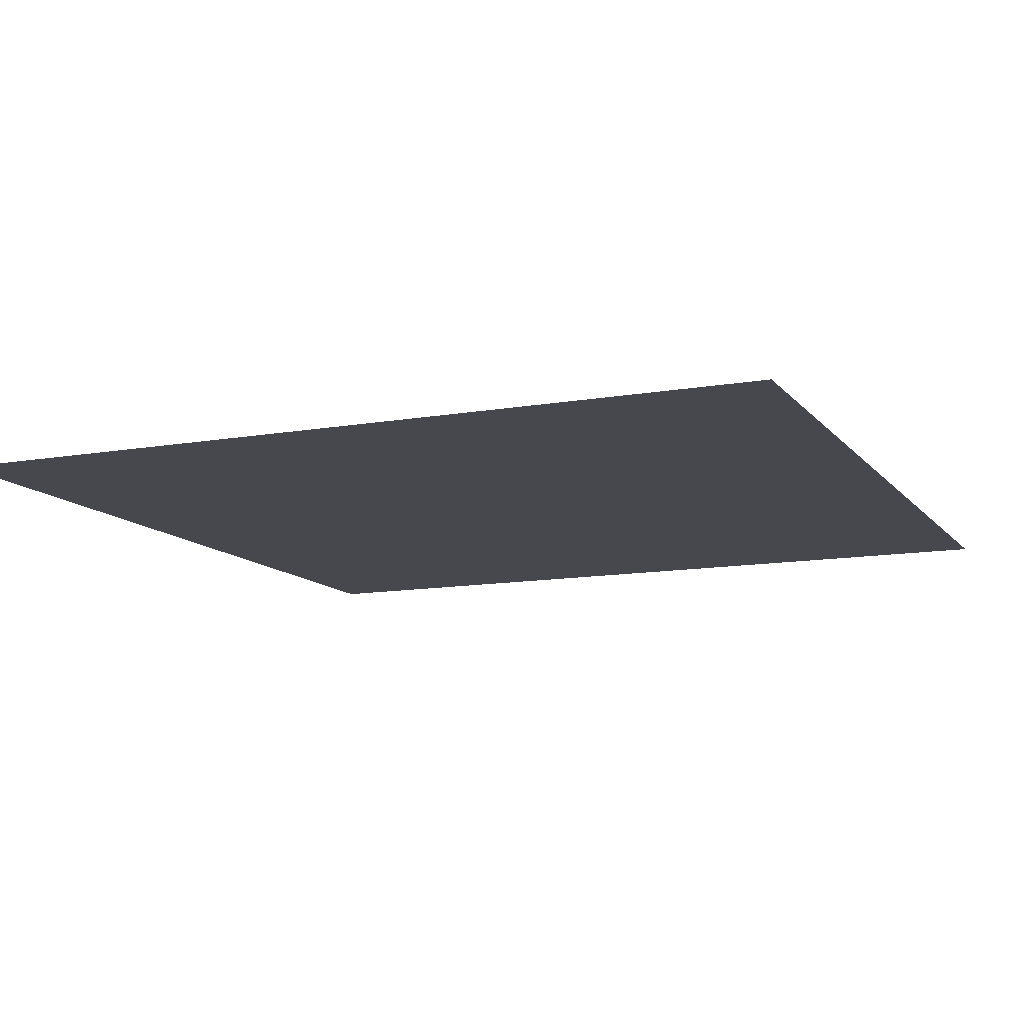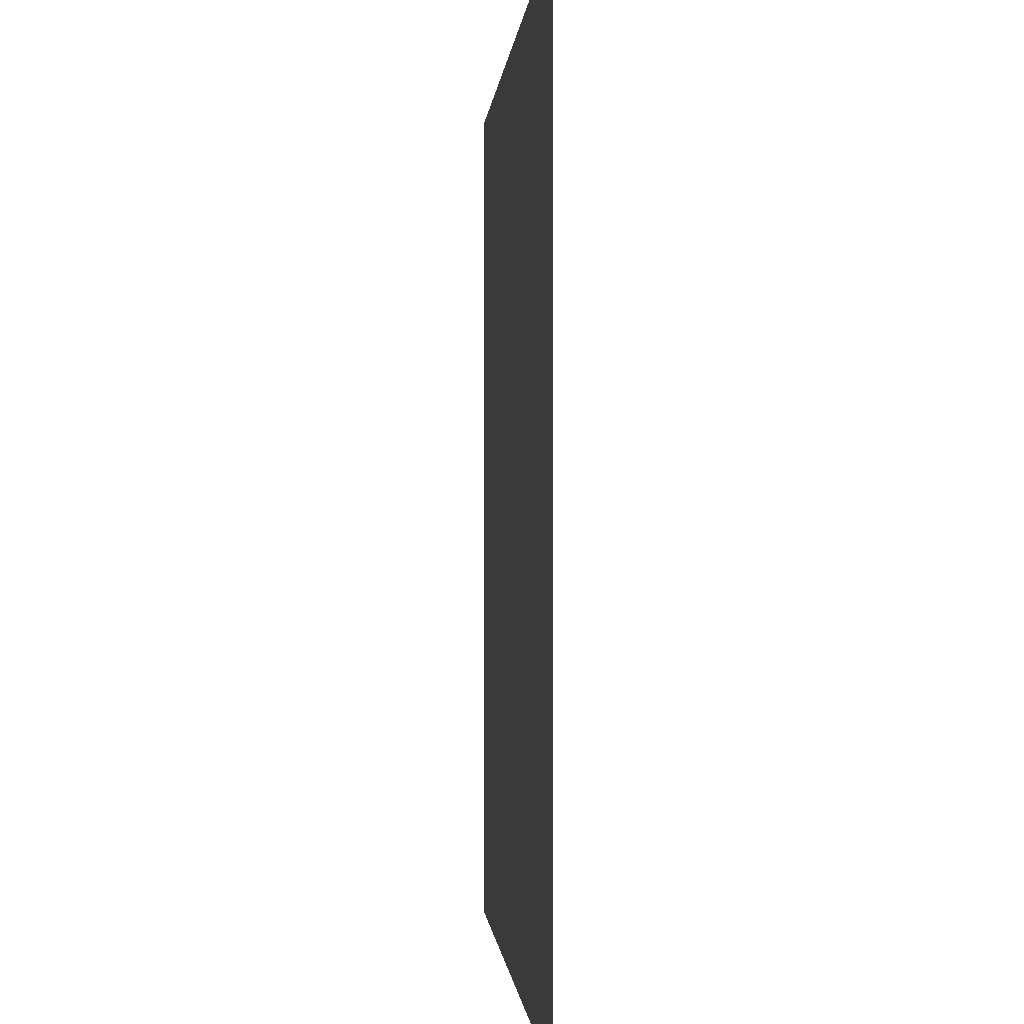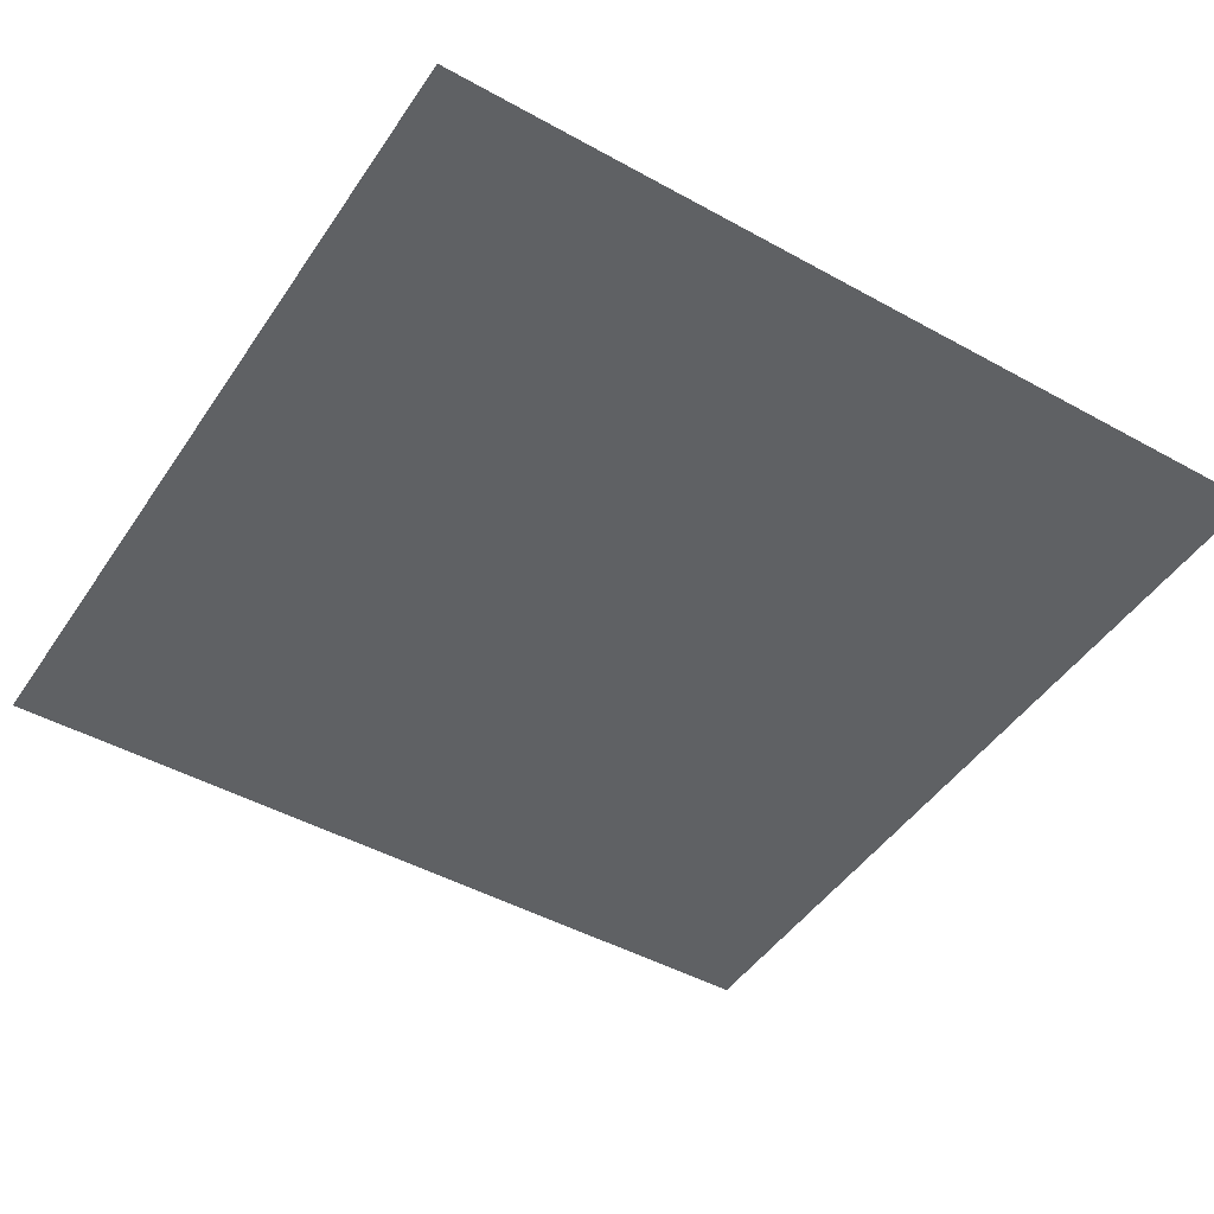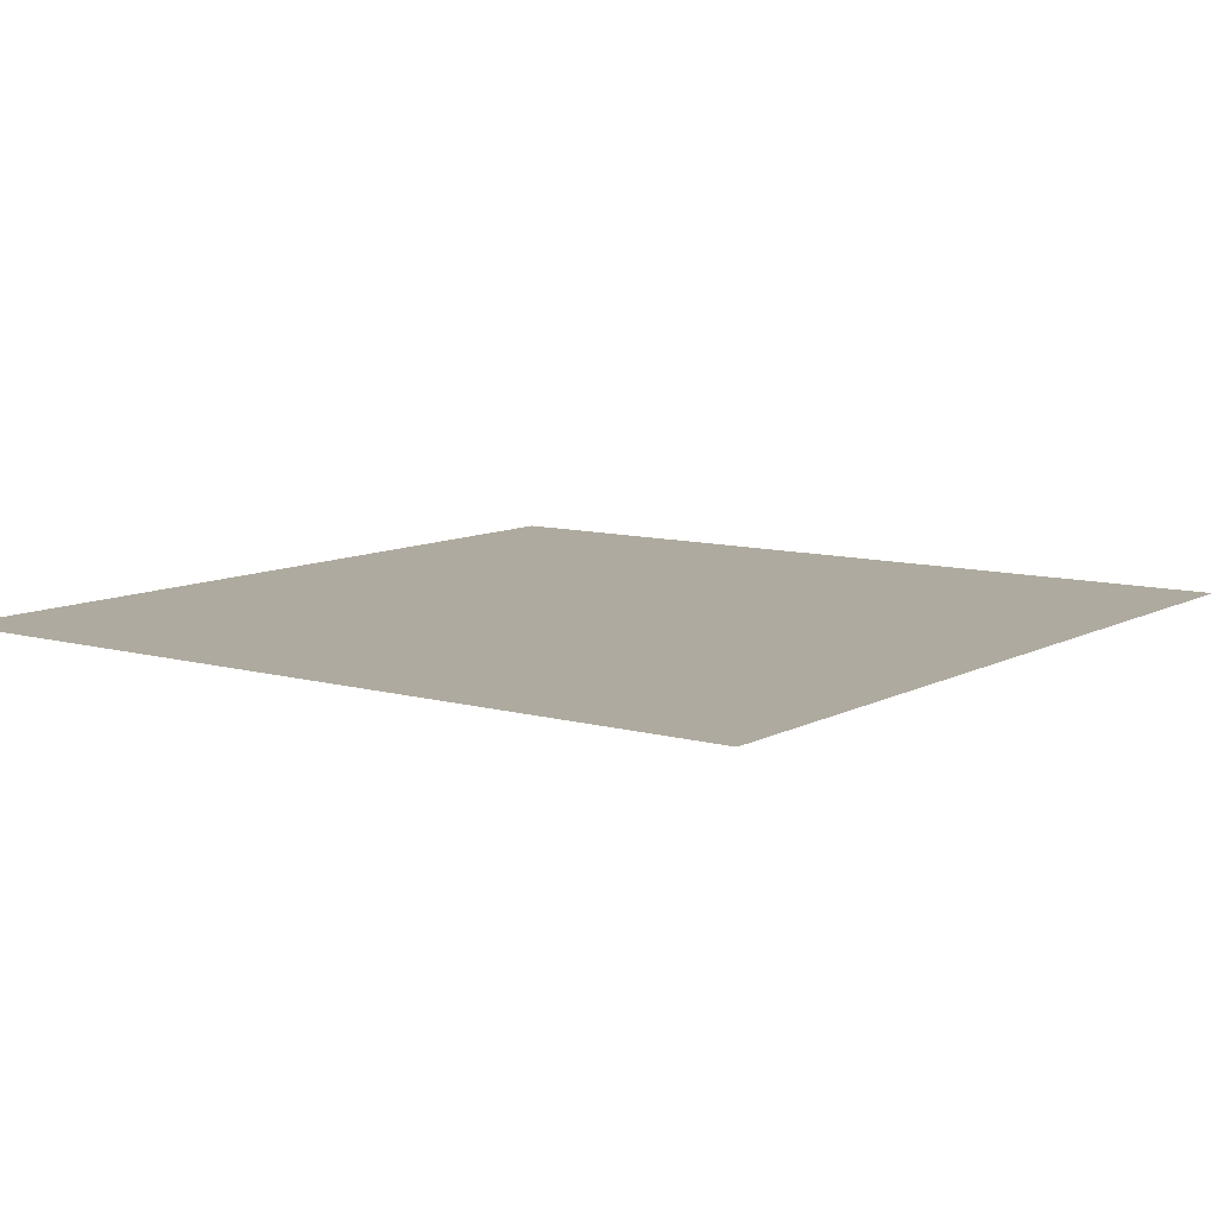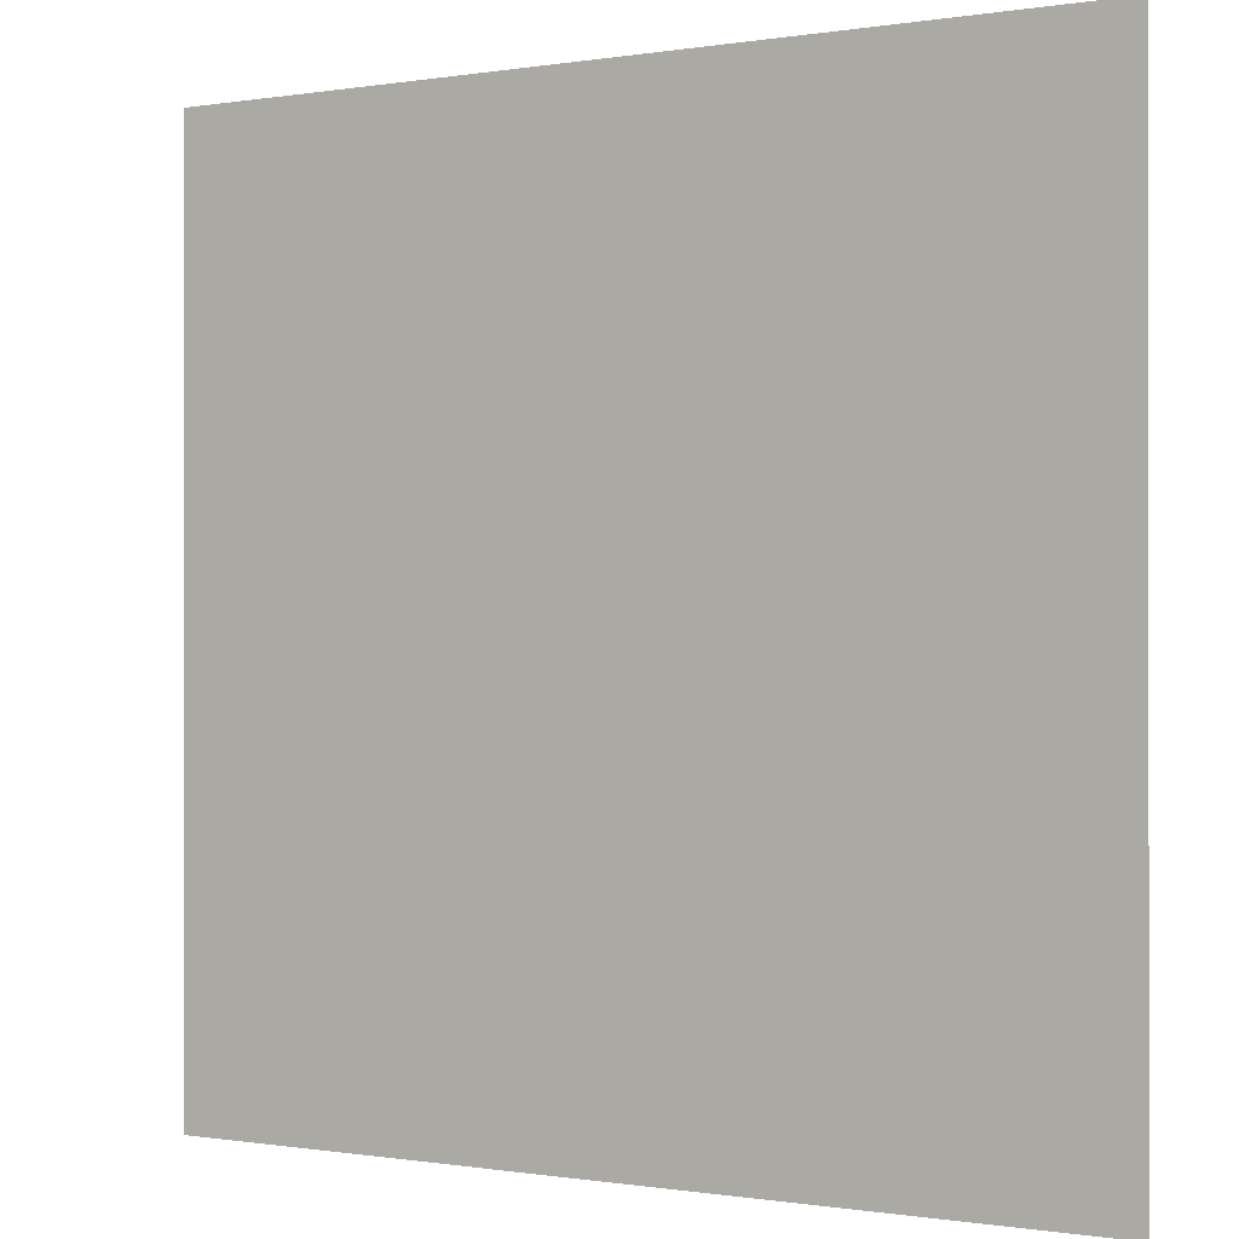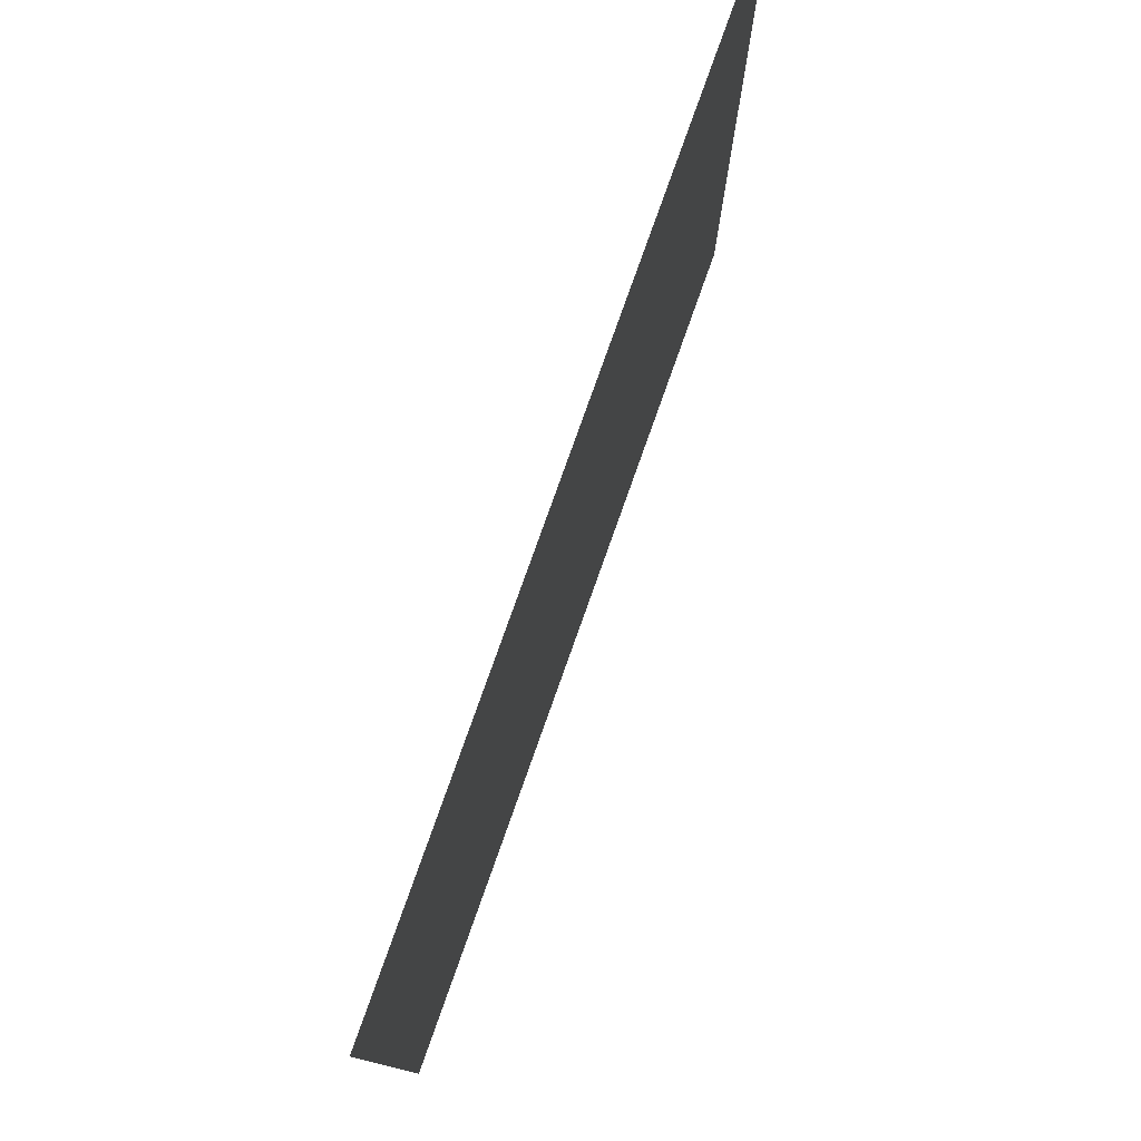
<metadata>
{"format":"obj","ext":"obj","renderer":"f3d","projection":"perspective","resolution":1024,"background":"white","views":[{"elev":-11.8,"azim":23.2,"up":"+Y"},{"elev":-0.7,"azim":85.9,"up":"+Z"},{"elev":-46.7,"azim":-122.2,"up":"+Y"},{"elev":9.5,"azim":126.3,"up":"+Y"},{"elev":-0.3,"azim":-148.0,"up":"+Z"},{"elev":79.2,"azim":-70.4,"up":"+Z"}]}
</metadata>
<code>
v  -20 -0 20
v  20 -0 20
v  20 0 -20
v  -20 0 -20
g pPlane3
f 1 2 3 4

</code>
